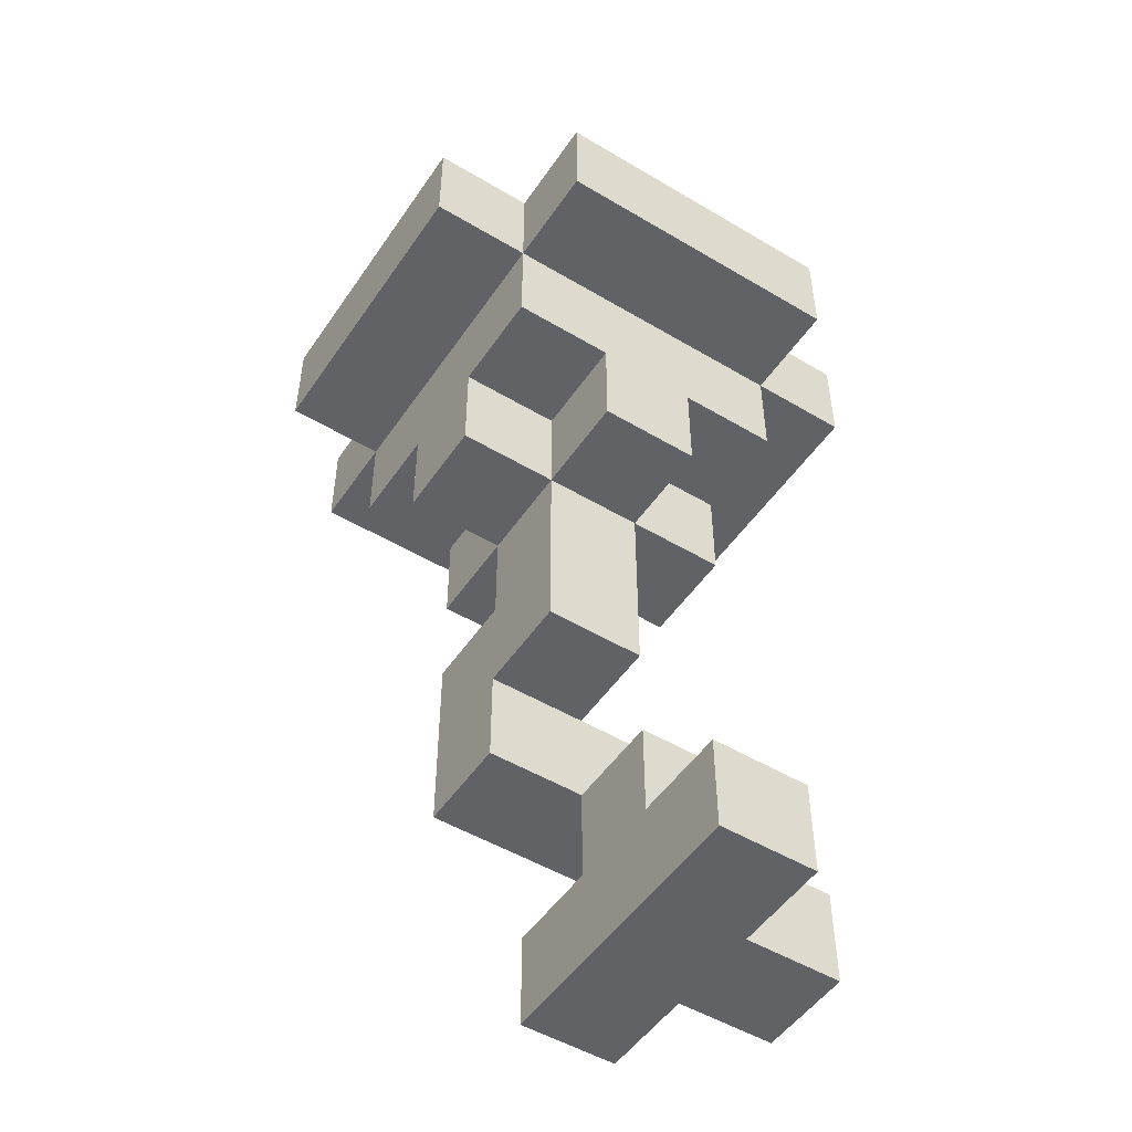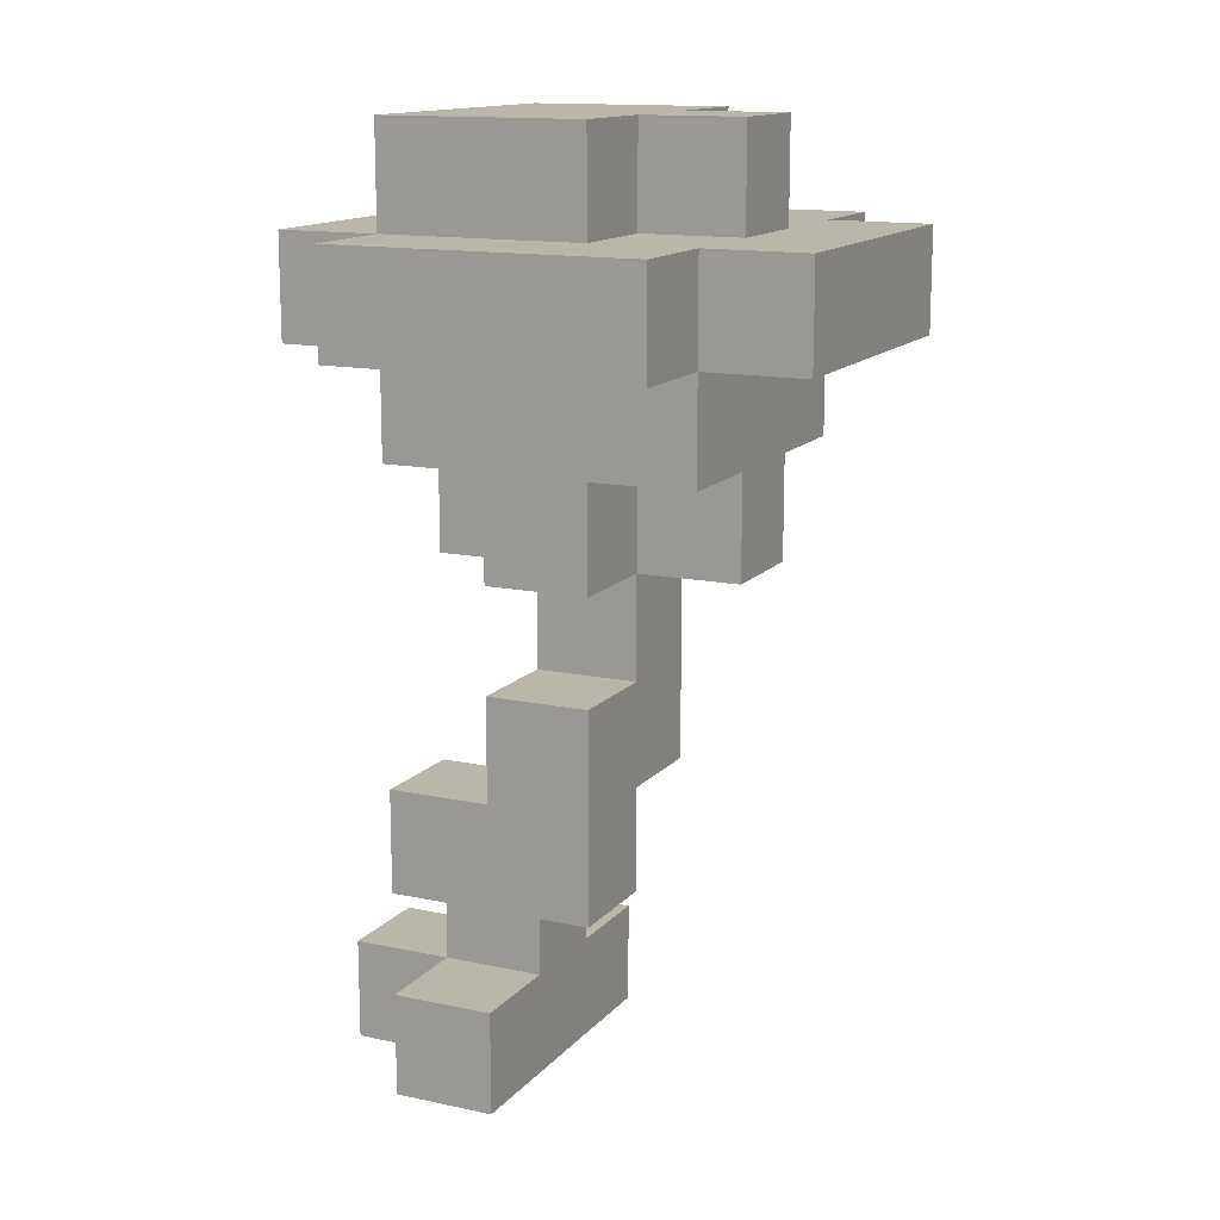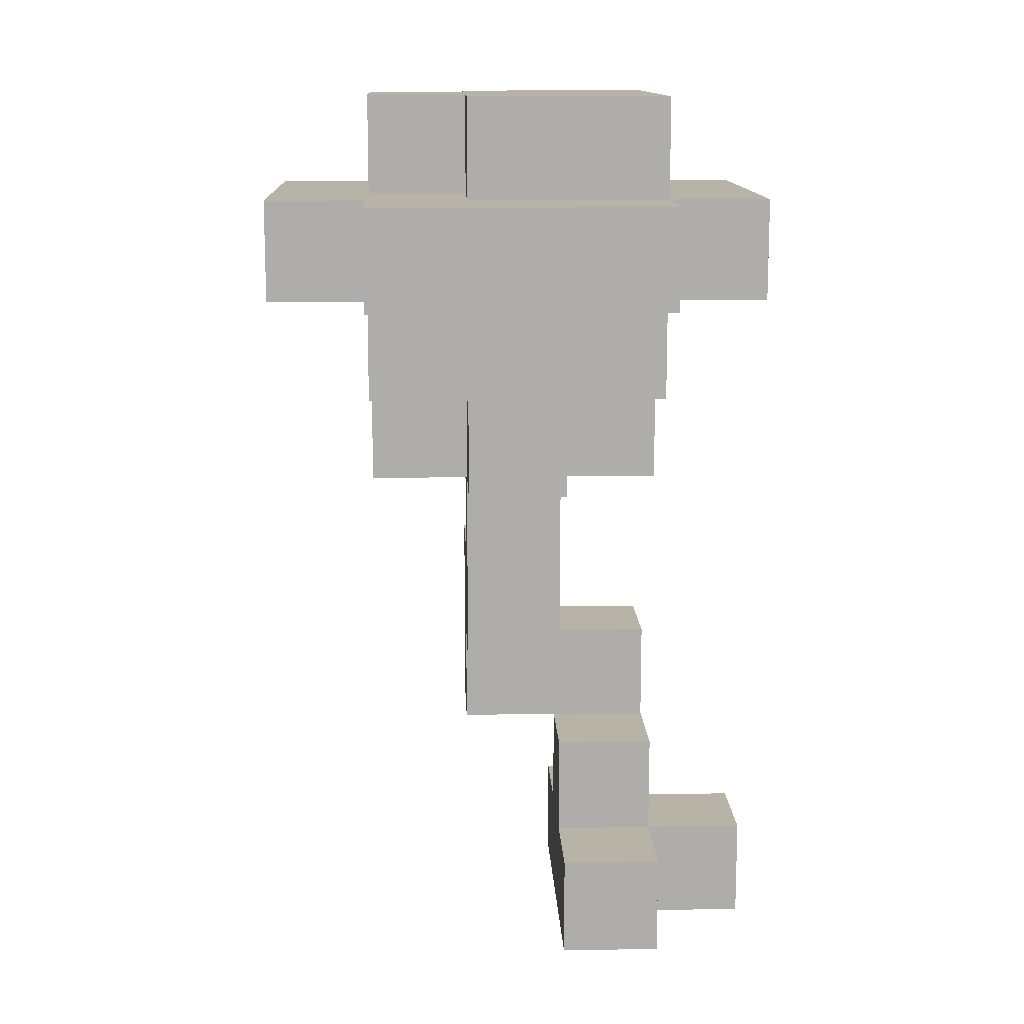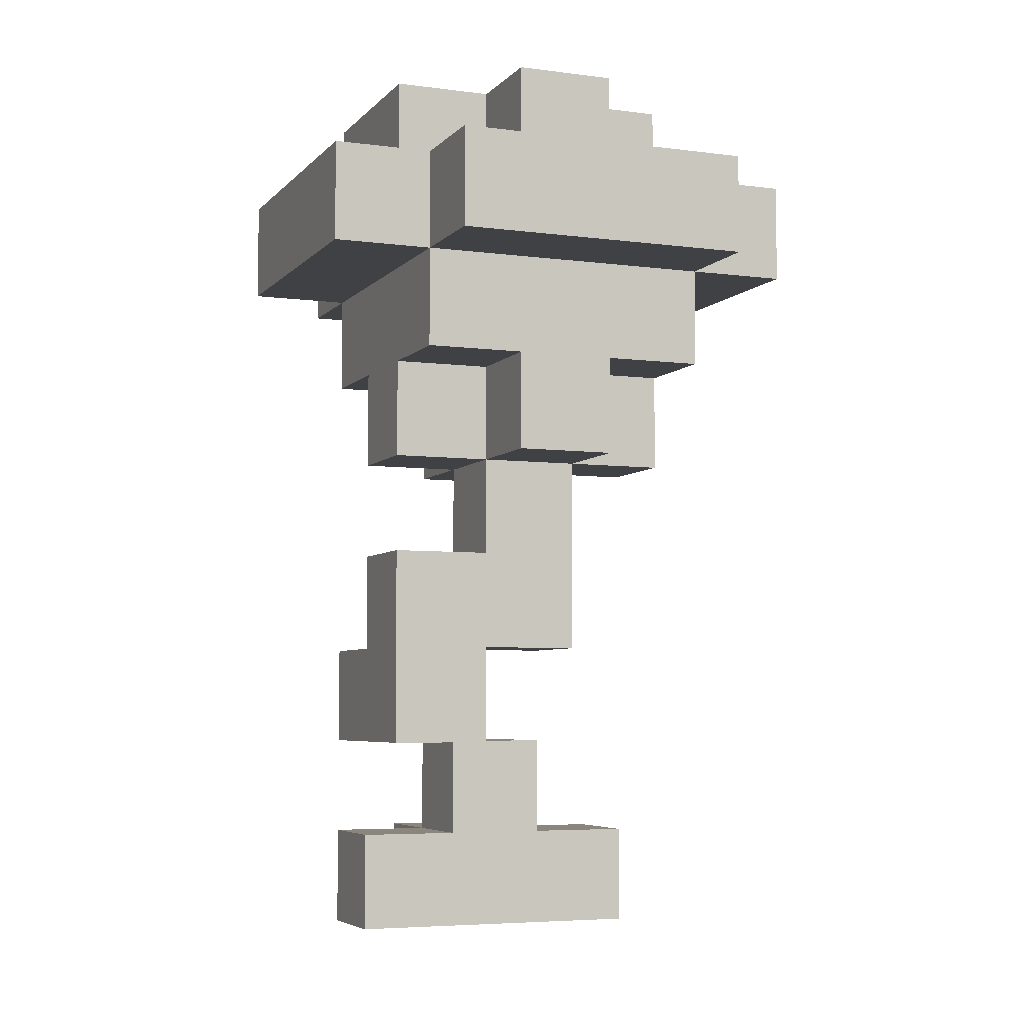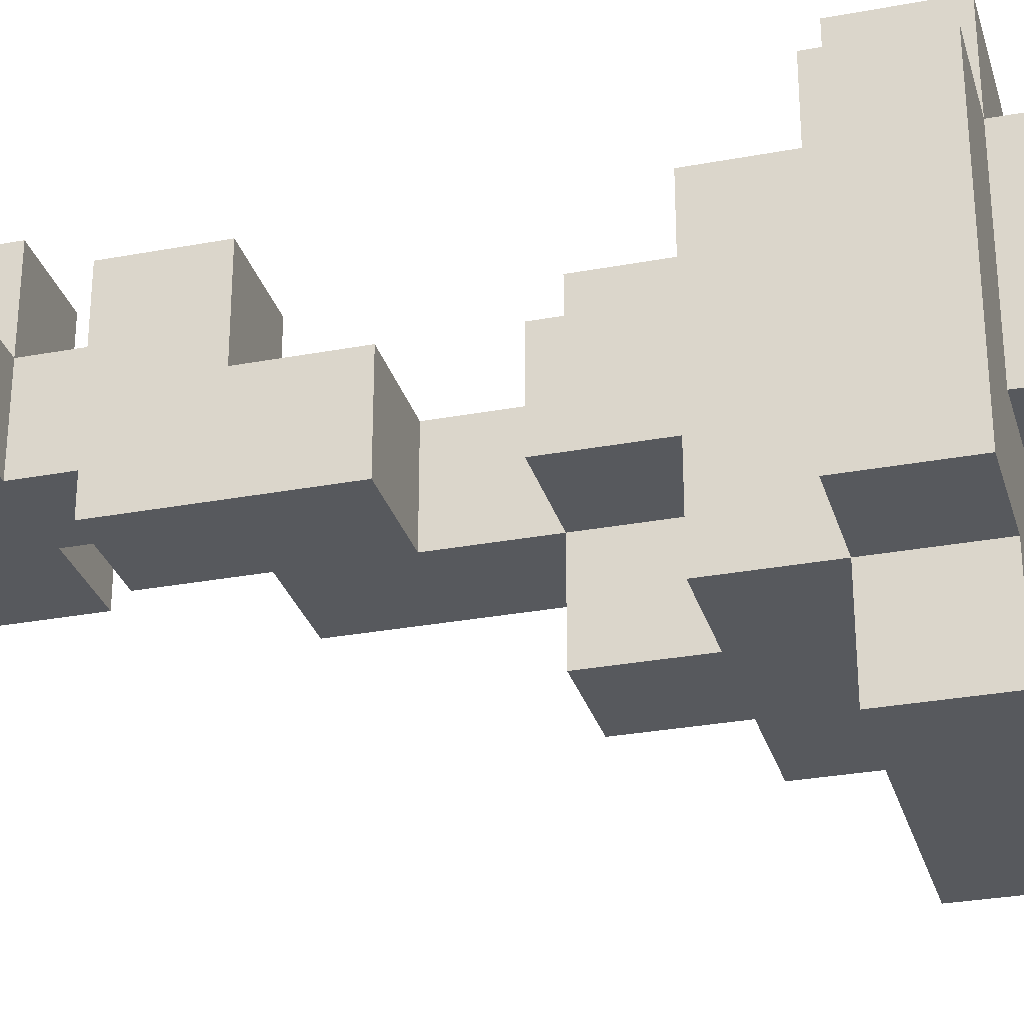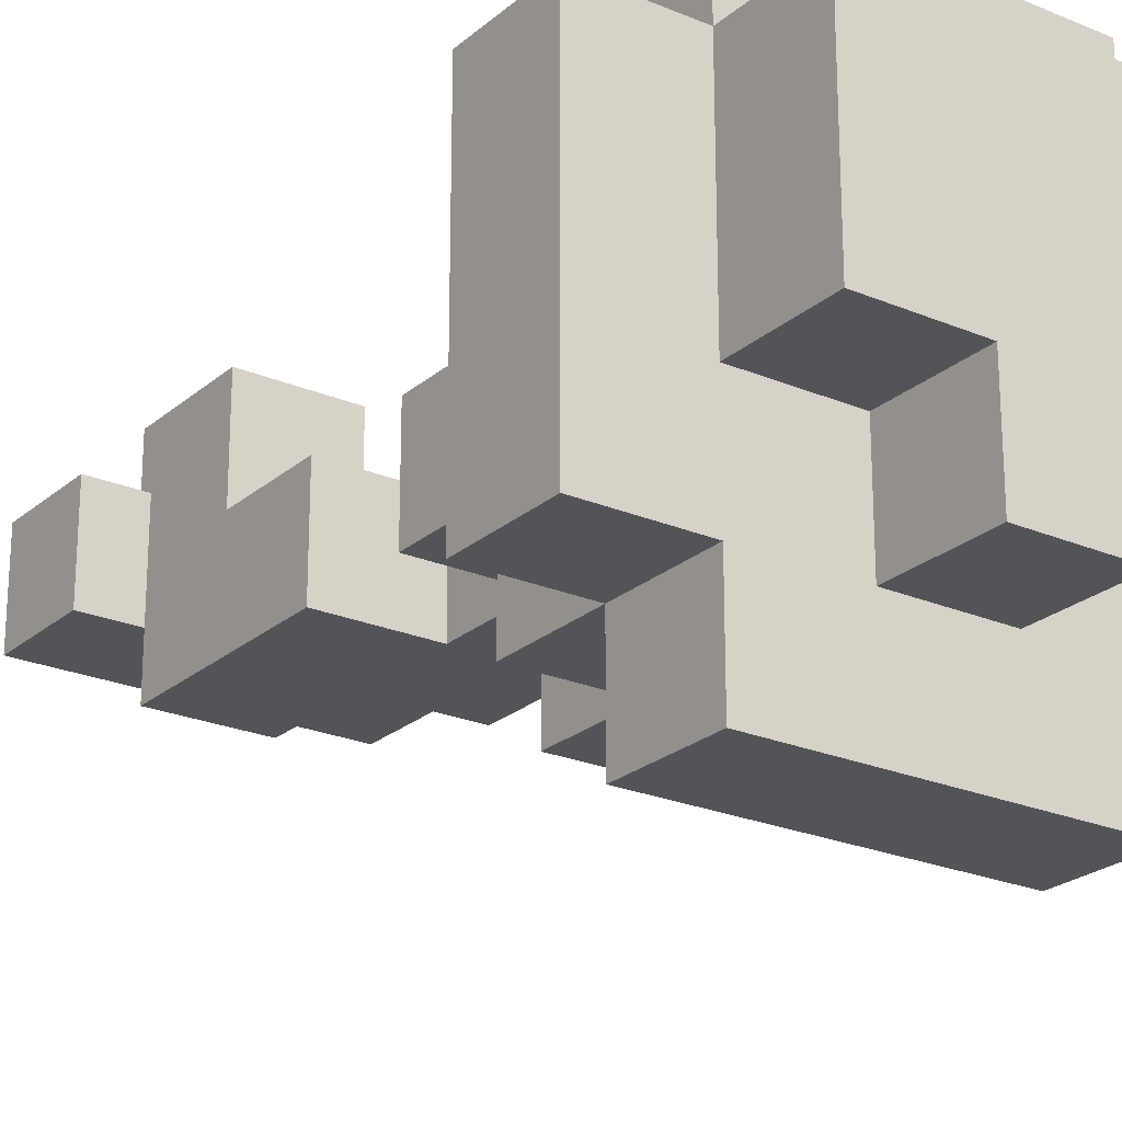
<metadata>
{"format":"obj","ext":"obj","renderer":"f3d","projection":"perspective","resolution":1024,"background":"white","views":[{"elev":-50.6,"azim":-123.1,"up":"+Y"},{"elev":14.0,"azim":115.3,"up":"+Y"},{"elev":12.9,"azim":-92.3,"up":"+Y"},{"elev":-5.6,"azim":158.1,"up":"+Y"},{"elev":-29.4,"azim":105.5,"up":"+Z"},{"elev":-23.4,"azim":144.5,"up":"+Z"}]}
</metadata>
<code>
o
v -0.2 0.7 -0.1
v -0.2 0.7 -0.4
v -0.2 0.8 -0.1
v -0.2 0.8 -0.4
v -0.1 0 -0.1
v -0.1 0 -0.2
v -0.1 0.1 -0.1
v -0.1 0.1 -0.2
v -0.1 0.5 -0.2
v -0.1 0.5 -0.3
v -0.1 0.6 -0.1
v -0.1 0.6 -0.2
v -0.1 0.6 -0.3
v -0.1 0.6 -0.4
v -0.1 0.7 0
v -0.1 0.7 -0.1
v -0.1 0.7 -0.4
v -0.1 0.7 -0.5
v -0.1 0.8 0
v -0.1 0.8 -0.1
v -0.1 0.8 -0.3
v -0.1 0.8 -0.4
v -0.1 0.8 -0.5
v -0.1 0.9 -0.1
v -0.1 0.9 -0.3
v 0 0 0
v 0 0 -0.1
v 0 0.1 0
v 0 0.1 -0.1
v 0 0.1 -0.2
v 0 0.2 -0.1
v 0 0.2 -0.2
v 0 0.3 -0.2
v 0 0.3 -0.3
v 0 0.4 -0.2
v 0 0.4 -0.3
v 0 0.5 -0.1
v 0 0.5 -0.2
v 0 0.5 -0.3
v 0 0.5 -0.4
v 0 0.6 -0.1
v 0 0.6 -0.2
v 0 0.6 -0.3
v 0 0.6 -0.4
v 0 0.8 -0.3
v 0 0.8 -0.4
v 0 0.9 -0.3
v 0 0.9 -0.4
v 0.1 0.2 -0.1
v 0.1 0.2 -0.2
v 0.1 0.2 -0.3
v 0.1 0.3 -0.1
v 0.1 0.3 -0.2
v 0.1 0.3 -0.3
v 0.1 0 0
v 0.1 0 -0.1
v 0.1 0.1 0
v 0.1 0.1 -0.1
v 0.1 0.1 -0.2
v 0.1 0.2 -0.1
v 0.1 0.2 -0.2
v 0.1 0.4 -0.2
v 0.1 0.4 -0.3
v 0.1 0.5 -0.1
v 0.1 0.5 -0.2
v 0.1 0.5 -0.3
v 0.1 0.5 -0.4
v 0.1 0.6 -0.1
v 0.1 0.6 -0.2
v 0.1 0.6 -0.3
v 0.1 0.6 -0.4
v 0.1 0.8 -0.3
v 0.1 0.8 -0.4
v 0.1 0.9 -0.3
v 0.1 0.9 -0.4
v 0.2 0 -0.1
v 0.2 0 -0.2
v 0.2 0.1 -0.1
v 0.2 0.1 -0.2
v 0.2 0.2 -0.1
v 0.2 0.2 -0.2
v 0.2 0.2 -0.3
v 0.2 0.3 -0.1
v 0.2 0.3 -0.2
v 0.2 0.3 -0.3
v 0.2 0.4 -0.2
v 0.2 0.4 -0.3
v 0.2 0.5 -0.2
v 0.2 0.5 -0.3
v 0.2 0.6 -0.1
v 0.2 0.6 -0.2
v 0.2 0.6 -0.3
v 0.2 0.6 -0.4
v 0.2 0.7 0
v 0.2 0.7 -0.1
v 0.2 0.7 -0.3
v 0.2 0.7 -0.4
v 0.2 0.7 -0.5
v 0.2 0.8 0
v 0.2 0.8 -0.1
v 0.2 0.8 -0.3
v 0.2 0.8 -0.4
v 0.2 0.8 -0.5
v 0.2 0.9 -0.1
v 0.2 0.9 -0.3
v 0.3 0.7 -0.1
v 0.3 0.7 -0.3
v 0.3 0.7 -0.4
v 0.3 0.8 -0.1
v 0.3 0.8 -0.3
v 0.3 0.8 -0.4
v -0.1 0.7 0
v -0.1 0.8 0
v 0 0 0
v 0 0.1 0
v 0.1 0 0
v 0.1 0.1 0
v 0.2 0.7 0
v 0.2 0.8 0
v -0.2 0.7 -0.1
v -0.2 0.8 -0.1
v -0.1 0 -0.1
v -0.1 0.1 -0.1
v -0.1 0.6 -0.1
v -0.1 0.7 -0.1
v -0.1 0.8 -0.1
v -0.1 0.9 -0.1
v 0 0 -0.1
v 0 0.1 -0.1
v 0 0.2 -0.1
v 0 0.5 -0.1
v 0 0.6 -0.1
v 0.1 0 -0.1
v 0.1 0.1 -0.1
v 0.1 0.2 -0.1
v 0.1 0.3 -0.1
v 0.1 0.5 -0.1
v 0.1 0.6 -0.1
v 0.1 0.7 -0.1
v 0.2 0 -0.1
v 0.2 0.1 -0.1
v 0.2 0.2 -0.1
v 0.2 0.3 -0.1
v 0.2 0.6 -0.1
v 0.2 0.7 -0.1
v 0.2 0.8 -0.1
v 0.2 0.9 -0.1
v 0.3 0.7 -0.1
v 0.3 0.8 -0.1
v -0.1 0.5 -0.2
v -0.1 0.6 -0.2
v 0 0.3 -0.2
v 0 0.4 -0.2
v 0 0.5 -0.2
v 0 0.6 -0.2
v 0.1 0.3 -0.2
v 0.1 0.4 -0.2
v 0.1 0.5 -0.2
v 0.1 0.6 -0.2
v 0.2 0.3 -0.2
v 0.2 0.4 -0.2
v 0.2 0.5 -0.2
v 0.2 0.6 -0.2
v -0.1 0 -0.2
v -0.1 0.1 -0.2
v 0 0 -0.2
v 0 0.1 -0.2
v 0 0.2 -0.2
v 0.1 0.1 -0.2
v 0.1 0.2 -0.2
v 0.2 0 -0.2
v 0.2 0.1 -0.2
v -0.1 0.5 -0.3
v -0.1 0.6 -0.3
v -0.1 0.8 -0.3
v -0.1 0.9 -0.3
v 0 0.3 -0.3
v 0 0.4 -0.3
v 0 0.5 -0.3
v 0 0.6 -0.3
v 0 0.8 -0.3
v 0 0.9 -0.3
v 0.1 0.2 -0.3
v 0.1 0.3 -0.3
v 0.1 0.4 -0.3
v 0.1 0.5 -0.3
v 0.1 0.6 -0.3
v 0.1 0.8 -0.3
v 0.1 0.9 -0.3
v 0.2 0.2 -0.3
v 0.2 0.3 -0.3
v 0.2 0.4 -0.3
v 0.2 0.5 -0.3
v 0.2 0.6 -0.3
v 0.2 0.8 -0.3
v 0.2 0.9 -0.3
v -0.2 0.7 -0.4
v -0.2 0.8 -0.4
v -0.1 0.6 -0.4
v -0.1 0.7 -0.4
v -0.1 0.8 -0.4
v 0 0.5 -0.4
v 0 0.6 -0.4
v 0 0.8 -0.4
v 0 0.9 -0.4
v 0.1 0.5 -0.4
v 0.1 0.6 -0.4
v 0.1 0.7 -0.4
v 0.1 0.8 -0.4
v 0.1 0.9 -0.4
v 0.2 0.6 -0.4
v 0.2 0.7 -0.4
v 0.2 0.8 -0.4
v 0.3 0.7 -0.4
v 0.3 0.8 -0.4
v -0.1 0.7 -0.5
v -0.1 0.8 -0.5
v 0.1 0.7 -0.5
v 0.1 0.8 -0.5
v 0.2 0.7 -0.5
v 0.2 0.8 -0.5
v 0 0 0
v 0.1 0 0
v -0.1 0 -0.1
v 0 0 -0.1
v 0.1 0 -0.1
v 0.2 0 -0.1
v -0.1 0 -0.2
v 0 0 -0.2
v 0.2 0 -0.2
v 0.1 0.2 -0.1
v 0.2 0.2 -0.1
v 0.1 0.2 -0.2
v 0.2 0.2 -0.2
v 0.1 0.2 -0.3
v 0.2 0.2 -0.3
v 0 0.3 -0.2
v 0.1 0.3 -0.2
v 0 0.3 -0.3
v 0.1 0.3 -0.3
v 0 0.5 -0.1
v 0.1 0.5 -0.1
v -0.1 0.5 -0.2
v 0 0.5 -0.2
v 0.1 0.5 -0.2
v 0.2 0.5 -0.2
v -0.1 0.5 -0.3
v 0 0.5 -0.3
v 0.1 0.5 -0.3
v 0.2 0.5 -0.3
v 0 0.5 -0.4
v 0.1 0.5 -0.4
v -0.1 0.6 -0.1
v 0 0.6 -0.1
v 0.1 0.6 -0.1
v 0.2 0.6 -0.1
v -0.1 0.6 -0.2
v 0 0.6 -0.2
v 0.1 0.6 -0.2
v 0.2 0.6 -0.2
v -0.1 0.6 -0.3
v 0 0.6 -0.3
v 0.1 0.6 -0.3
v 0.2 0.6 -0.3
v -0.1 0.6 -0.4
v 0 0.6 -0.4
v 0.1 0.6 -0.4
v 0.2 0.6 -0.4
v -0.1 0.7 0
v 0.2 0.7 0
v -0.2 0.7 -0.1
v -0.1 0.7 -0.1
v 0.1 0.7 -0.1
v 0.2 0.7 -0.1
v 0.3 0.7 -0.1
v 0.2 0.7 -0.3
v 0.3 0.7 -0.3
v -0.2 0.7 -0.4
v -0.1 0.7 -0.4
v 0.1 0.7 -0.4
v 0.2 0.7 -0.4
v 0.3 0.7 -0.4
v -0.1 0.7 -0.5
v 0.1 0.7 -0.5
v 0.2 0.7 -0.5
v 0 0.1 0
v 0.1 0.1 0
v -0.1 0.1 -0.1
v 0 0.1 -0.1
v 0.1 0.1 -0.1
v 0.2 0.1 -0.1
v -0.1 0.1 -0.2
v 0 0.1 -0.2
v 0.1 0.1 -0.2
v 0.2 0.1 -0.2
v 0 0.2 -0.1
v 0.1 0.2 -0.1
v 0 0.2 -0.2
v 0.1 0.2 -0.2
v 0.1 0.3 -0.1
v 0.2 0.3 -0.1
v 0.1 0.3 -0.2
v 0.2 0.3 -0.2
v 0.1 0.4 -0.2
v 0.2 0.4 -0.2
v 0.1 0.4 -0.3
v 0.2 0.4 -0.3
v -0.1 0.8 0
v 0.2 0.8 0
v -0.2 0.8 -0.1
v -0.1 0.8 -0.1
v 0.2 0.8 -0.1
v 0.3 0.8 -0.1
v -0.1 0.8 -0.3
v 0 0.8 -0.3
v 0.1 0.8 -0.3
v 0.2 0.8 -0.3
v 0.3 0.8 -0.3
v -0.2 0.8 -0.4
v -0.1 0.8 -0.4
v 0 0.8 -0.4
v 0.1 0.8 -0.4
v 0.2 0.8 -0.4
v 0.3 0.8 -0.4
v -0.1 0.8 -0.5
v 0.1 0.8 -0.5
v 0.2 0.8 -0.5
v -0.1 0.9 -0.1
v 0.2 0.9 -0.1
v -0.1 0.9 -0.3
v 0 0.9 -0.3
v 0.1 0.9 -0.3
v 0.2 0.9 -0.3
v 0 0.9 -0.4
v 0.1 0.9 -0.4
f 3 2 1
f 4 2 3
f 7 6 5
f 8 6 7
f 12 10 9
f 13 10 12
f 16 12 11
f 16 14 13
f 16 13 12
f 17 14 16
f 19 16 15
f 20 16 19
f 22 18 17
f 23 18 22
f 24 21 20
f 25 21 24
f 28 27 26
f 29 27 28
f 31 30 29
f 32 30 31
f 35 34 33
f 36 34 35
f 38 36 35
f 39 36 38
f 41 38 37
f 42 38 41
f 43 40 39
f 44 40 43
f 47 46 45
f 48 46 47
f 52 50 49
f 53 51 50
f 53 50 52
f 54 51 53
f 55 56 57
f 57 56 58
f 58 59 60
f 60 59 61
f 62 63 65
f 65 63 66
f 64 65 68
f 68 65 69
f 66 67 70
f 70 67 71
f 72 73 74
f 74 73 75
f 76 77 78
f 78 77 79
f 80 81 83
f 81 82 84
f 83 81 84
f 84 82 85
f 84 85 86
f 86 85 87
f 88 89 91
f 91 89 92
f 91 92 95
f 92 93 95
f 90 91 95
f 95 93 96
f 96 93 97
f 94 95 99
f 99 95 100
f 97 98 102
f 102 98 103
f 100 101 104
f 104 101 105
f 106 107 109
f 107 108 110
f 109 107 110
f 110 108 111
f 116 115 114
f 117 115 116
f 118 113 112
f 119 113 118
f 125 121 120
f 126 121 125
f 128 123 122
f 129 123 128
f 132 125 124
f 134 130 129
f 135 130 134
f 137 132 131
f 138 125 132
f 138 132 137
f 139 125 138
f 140 134 133
f 141 134 140
f 142 136 135
f 143 136 142
f 144 139 138
f 145 139 144
f 146 127 126
f 147 127 146
f 148 146 145
f 149 146 148
f 154 151 150
f 155 151 154
f 156 153 152
f 157 154 153
f 157 153 156
f 158 154 157
f 160 157 156
f 161 157 160
f 162 159 158
f 163 159 162
f 164 165 166
f 166 165 167
f 166 167 169
f 167 168 169
f 169 168 170
f 166 169 171
f 171 169 172
f 173 174 179
f 179 174 180
f 175 176 181
f 181 176 182
f 177 178 184
f 178 179 185
f 184 178 185
f 185 179 186
f 183 184 190
f 184 185 191
f 190 184 191
f 191 185 192
f 186 187 193
f 193 187 194
f 188 189 195
f 195 189 196
f 197 198 200
f 200 198 201
f 199 200 203
f 202 203 206
f 203 200 207
f 206 203 207
f 207 200 208
f 204 205 209
f 209 205 210
f 207 208 211
f 211 208 212
f 212 213 214
f 214 213 215
f 216 217 218
f 218 217 219
f 218 219 220
f 220 219 221
f 225 223 222
f 226 223 225
f 228 225 224
f 229 227 226
f 229 225 228
f 229 226 225
f 230 227 229
f 233 232 231
f 234 232 233
f 235 234 233
f 236 234 235
f 239 238 237
f 240 238 239
f 244 242 241
f 245 242 244
f 247 244 243
f 248 244 247
f 249 246 245
f 250 246 249
f 251 249 248
f 252 249 251
f 257 254 253
f 258 254 257
f 259 256 255
f 260 256 259
f 265 262 261
f 266 262 265
f 267 264 263
f 268 264 267
f 272 270 269
f 273 270 272
f 274 270 273
f 276 275 274
f 277 275 276
f 278 272 271
f 279 272 278
f 281 277 276
f 282 277 281
f 283 280 279
f 284 281 280
f 284 280 283
f 285 281 284
f 286 287 289
f 289 287 290
f 288 289 292
f 292 289 293
f 290 291 294
f 294 291 295
f 296 297 298
f 298 297 299
f 300 301 302
f 302 301 303
f 304 305 306
f 306 305 307
f 308 309 311
f 311 309 312
f 310 311 314
f 312 313 317
f 317 313 318
f 314 315 319
f 310 314 319
f 319 315 320
f 320 315 321
f 317 318 322
f 316 317 322
f 322 318 323
f 323 318 324
f 320 321 325
f 321 322 325
f 322 323 326
f 325 322 326
f 326 323 327
f 328 329 330
f 330 329 331
f 331 329 332
f 332 329 333
f 331 332 334
f 334 332 335

</code>
